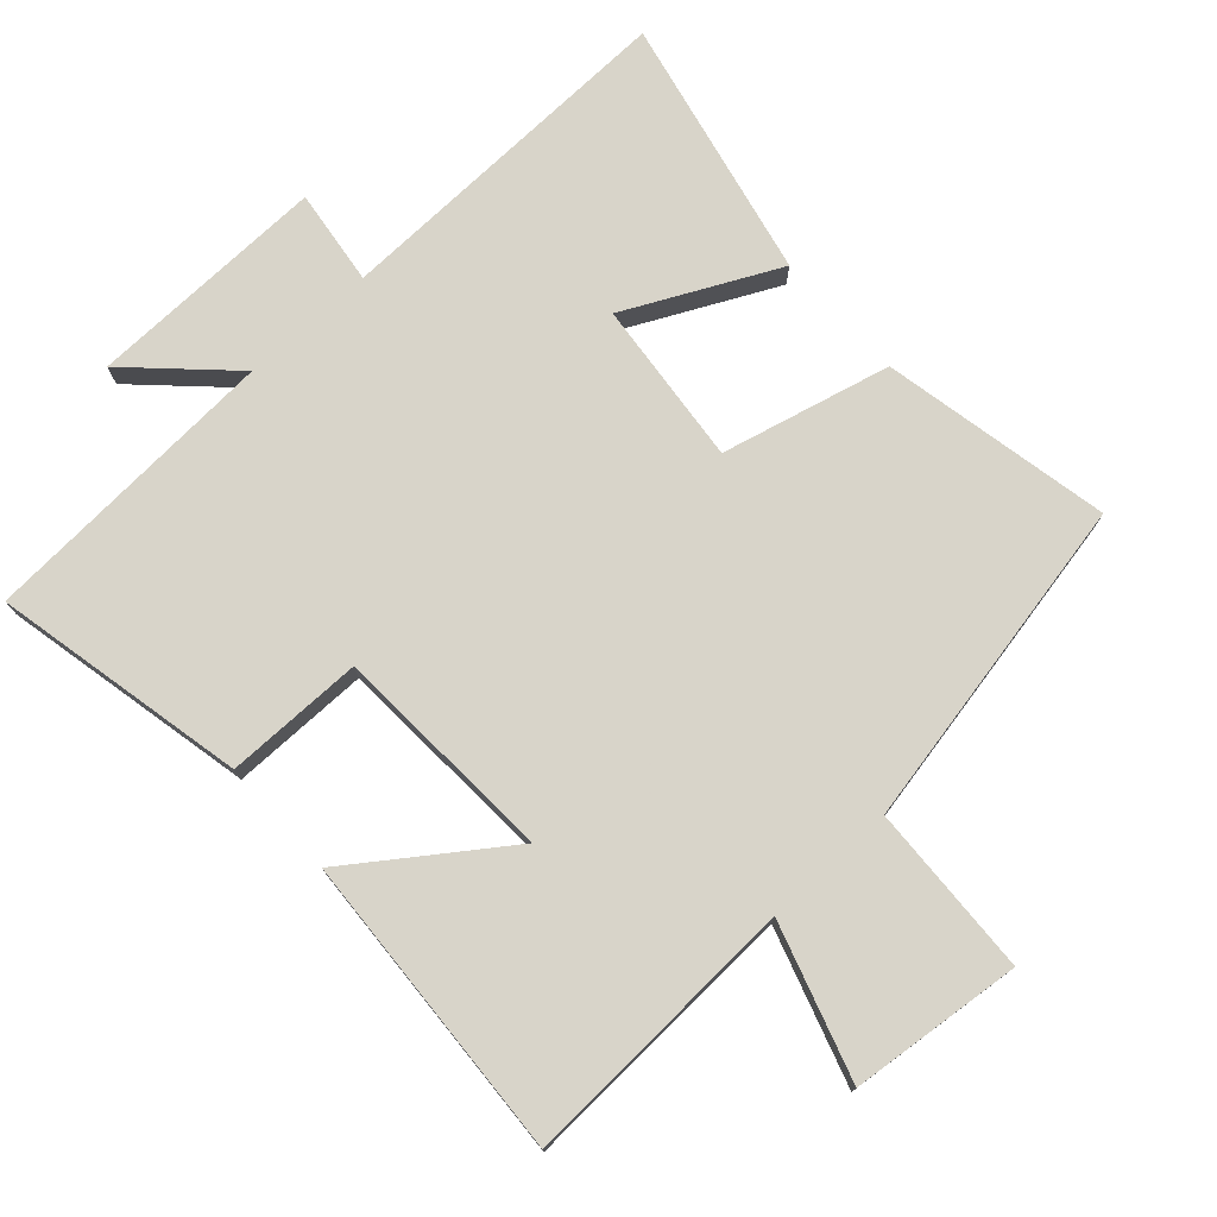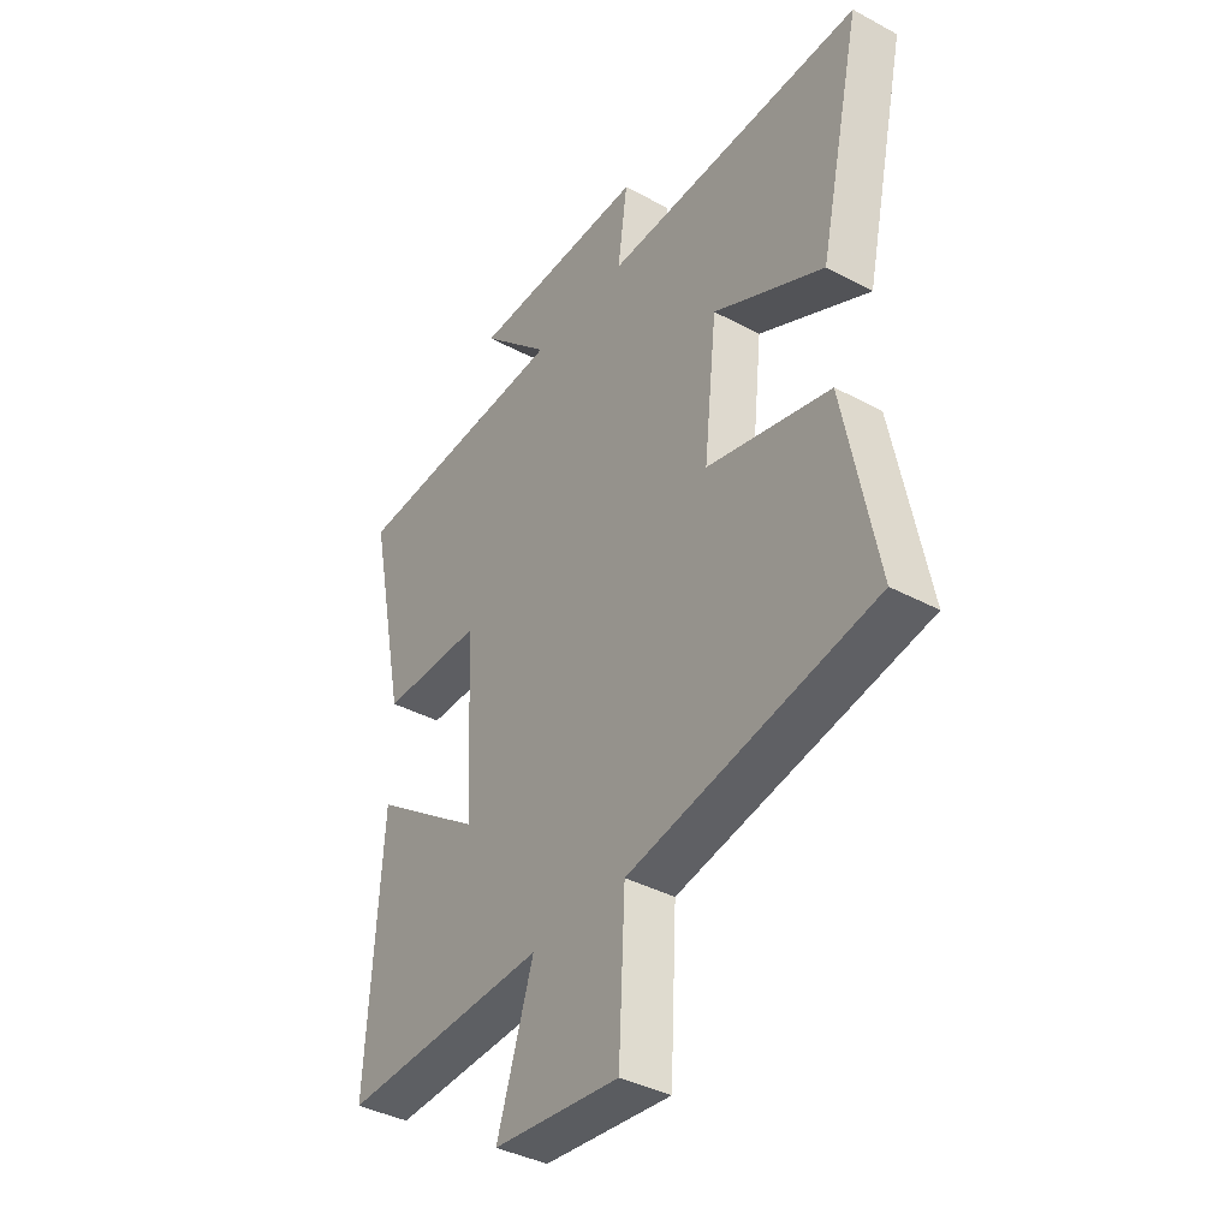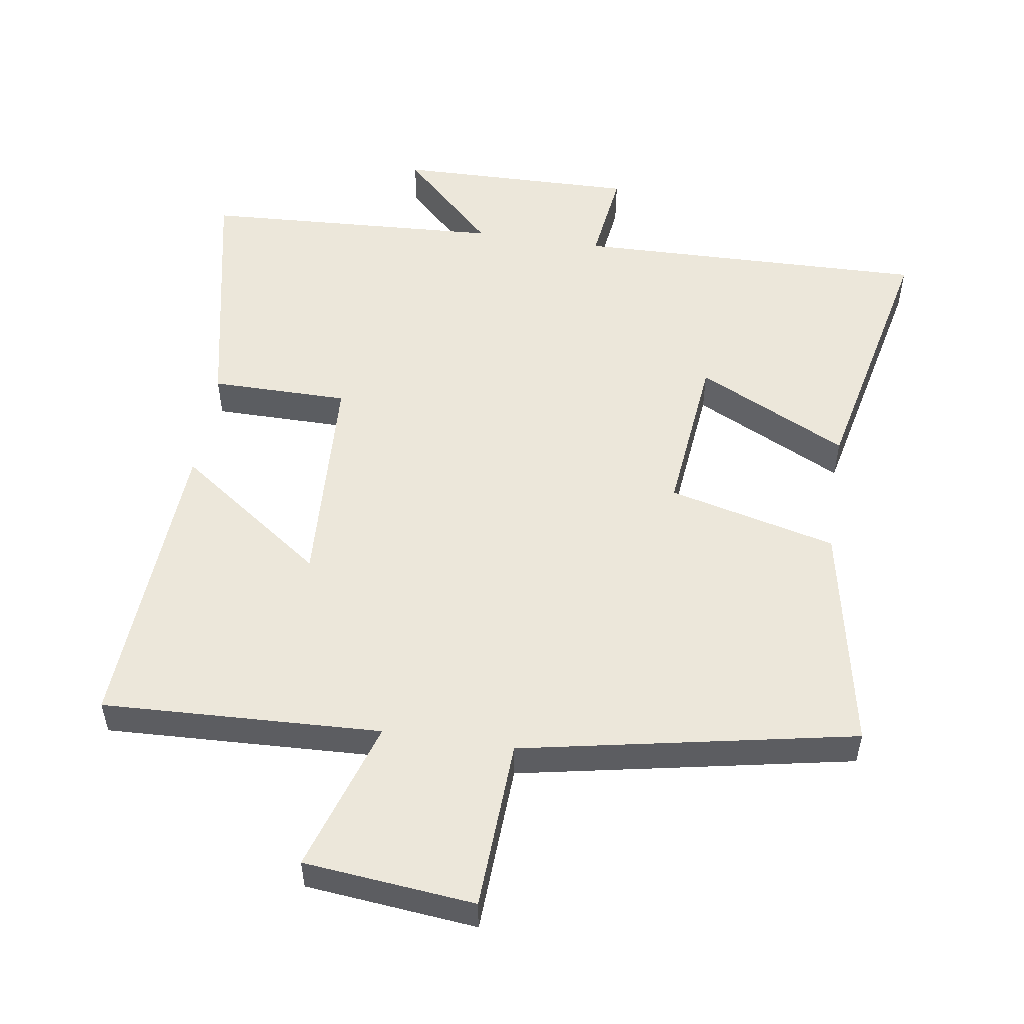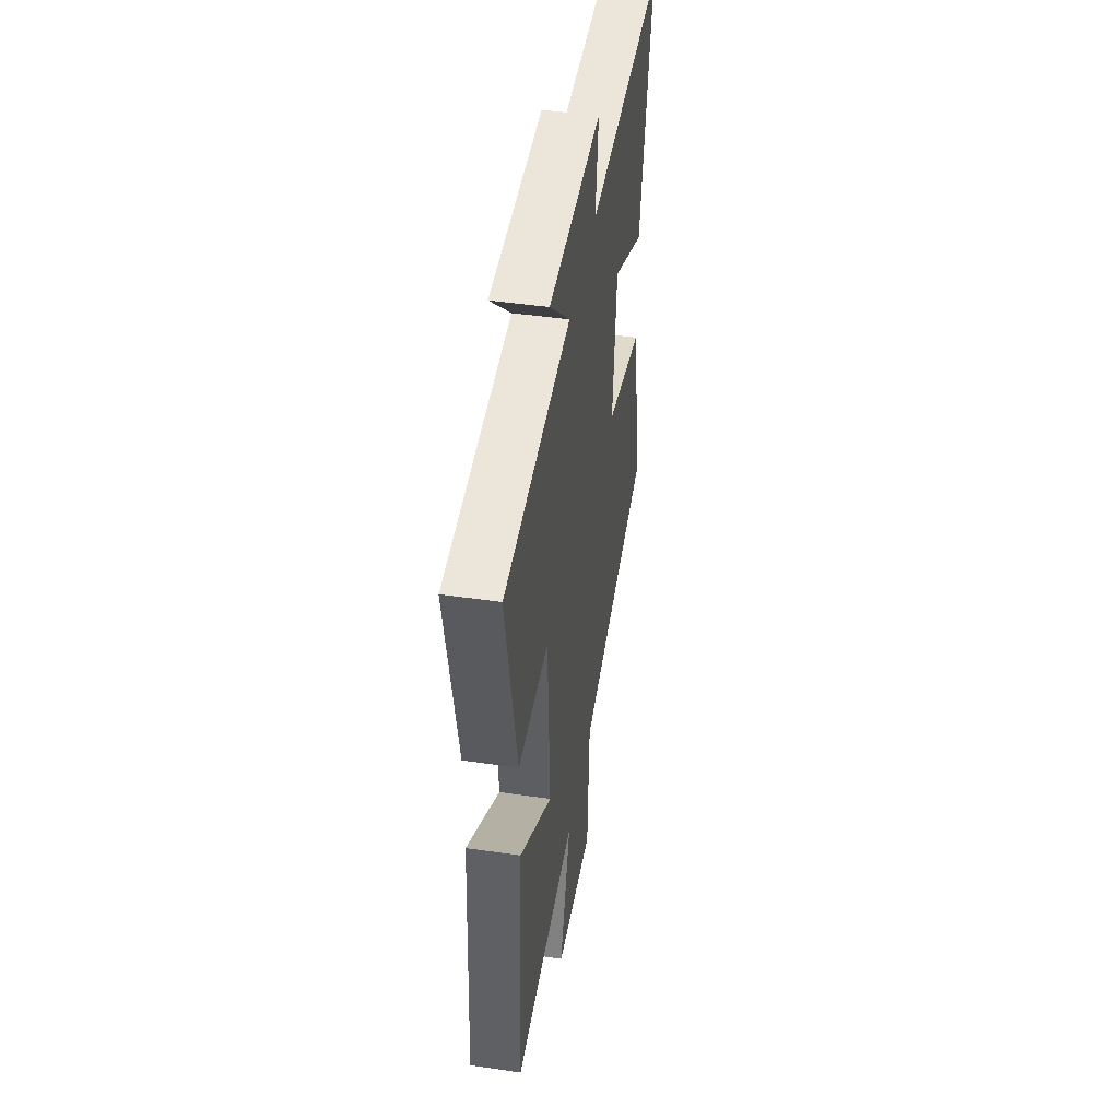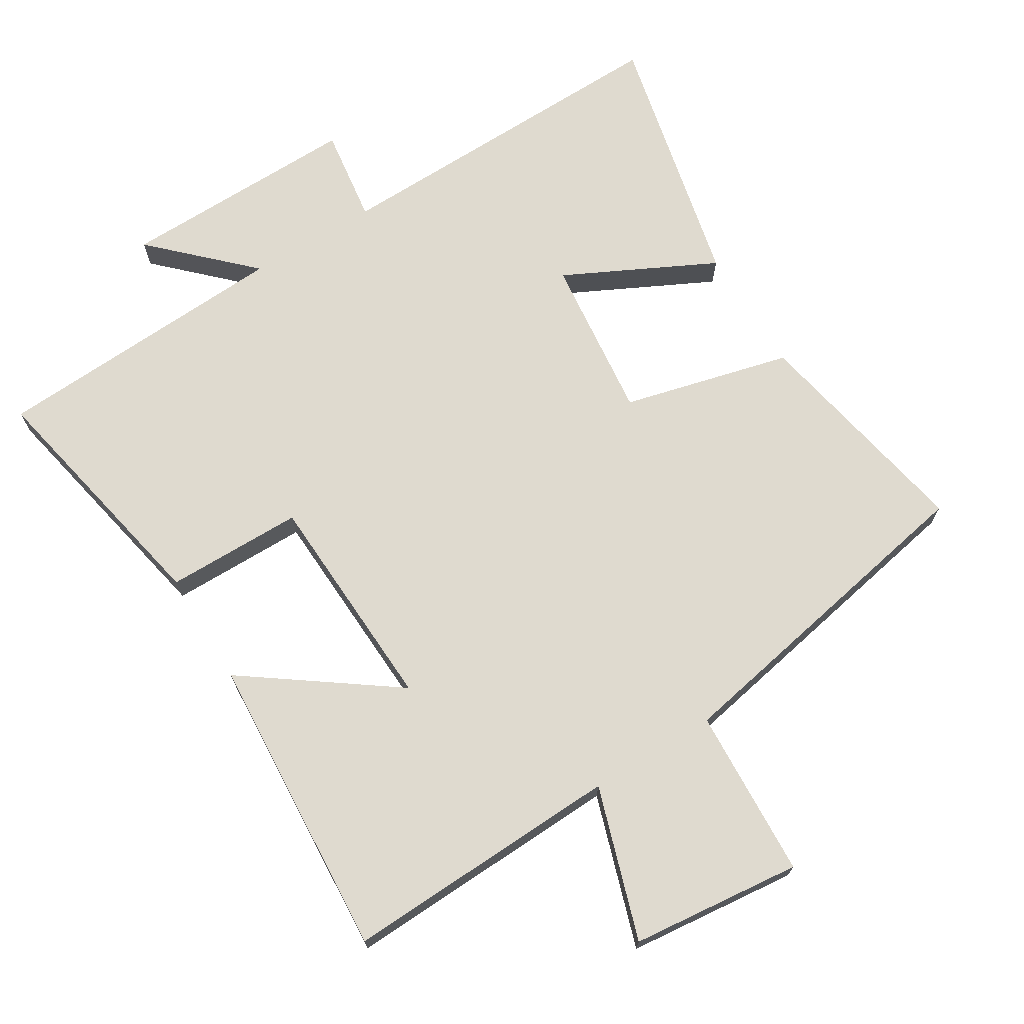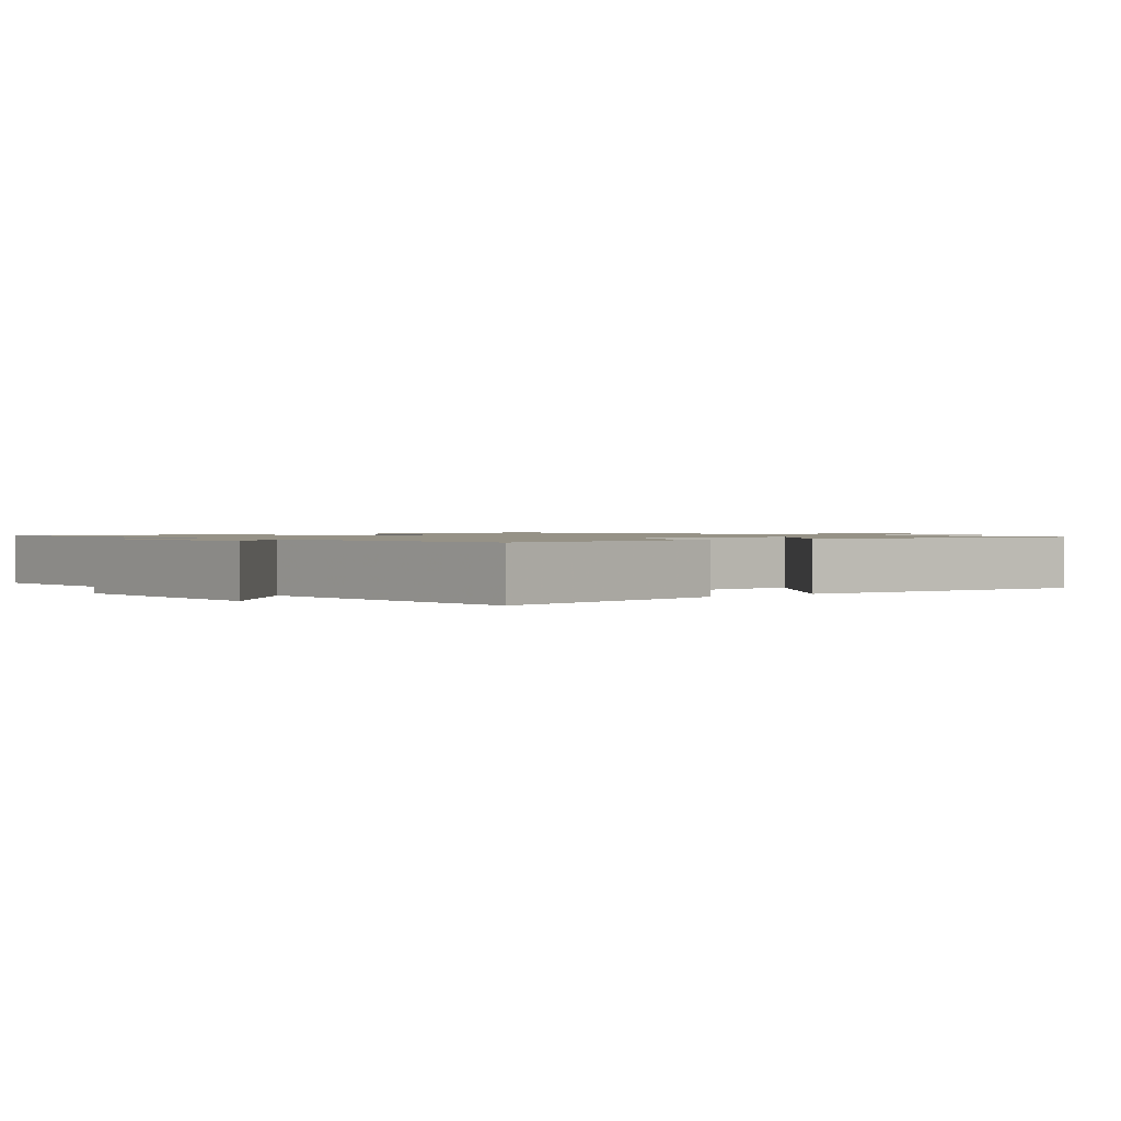
<metadata>
{"format":"obj","ext":"obj","renderer":"f3d","projection":"perspective","resolution":1024,"background":"white","views":[{"elev":75.7,"azim":137.6,"up":"+Y"},{"elev":-38.7,"azim":-124.0,"up":"+Z"},{"elev":52.9,"azim":-171.4,"up":"+Y"},{"elev":45.9,"azim":99.5,"up":"+Z"},{"elev":70.7,"azim":148.6,"up":"+Y"},{"elev":1.1,"azim":52.0,"up":"+Y"}]}
</metadata>
<code>
v -0.585 0.07 0.511
v -0.064 0.07 0.5
v -0.083 0.07 0.641
v 0.271 0.07 0.635
v 0.132 0.07 0.5
v 0.576 0.07 0.476
v 0.5 0.07 0.105
v 0.297 0.07 0.104
v 0.281 0.07 -0.224
v 0.5 0.07 -0.067
v 0.528 0.07 -0.517
v 0.117 0.07 -0.5
v 0.189 0.07 -0.725
v -0.063 0.07 -0.751
v -0.075 0.07 -0.5
v -0.566 0.07 -0.405
v -0.5 0.07 -0.068
v -0.252 0.07 -0.006
v -0.278 0.07 0.236
v -0.5 0.07 0.126
v -0.585 0 0.511
v -0.064 0 0.5
v -0.083 0 0.641
v 0.271 0 0.635
v 0.132 0 0.5
v 0.576 0 0.476
v 0.5 0 0.105
v 0.297 0 0.104
v 0.281 0 -0.224
v 0.5 0 -0.067
v 0.528 0 -0.517
v 0.117 0 -0.5
v 0.189 0 -0.725
v -0.063 0 -0.751
v -0.075 0 -0.5
v -0.566 0 -0.405
v -0.5 0 -0.068
v -0.252 0 -0.006
v -0.278 0 0.236
v -0.5 0 0.126
f 19 20 1 2
f 18 19 2
f 15 16 17 18
f 15 18 2
f 12 13 14 15
f 12 15 2
f 9 10 11 12
f 12 2 3
f 9 12 3
f 8 9 3
f 5 6 7 8
f 5 8 3
f 3 4 5
f 22 21 40 39
f 22 39 38
f 38 37 36 35
f 22 38 35
f 35 34 33 32
f 22 35 32
f 32 31 30 29
f 23 22 32
f 23 32 29
f 23 29 28
f 28 27 26 25
f 23 28 25
f 25 24 23
f 1 21 22 2
f 2 22 23 3
f 3 23 24 4
f 4 24 25 5
f 5 25 26 6
f 6 26 27 7
f 7 27 28 8
f 8 28 29 9
f 9 29 30 10
f 10 30 31 11
f 11 31 32 12
f 12 32 33 13
f 13 33 34 14
f 14 34 35 15
f 15 35 36 16
f 16 36 37 17
f 17 37 38 18
f 18 38 39 19
f 19 39 40 20
f 20 40 21 1

</code>
